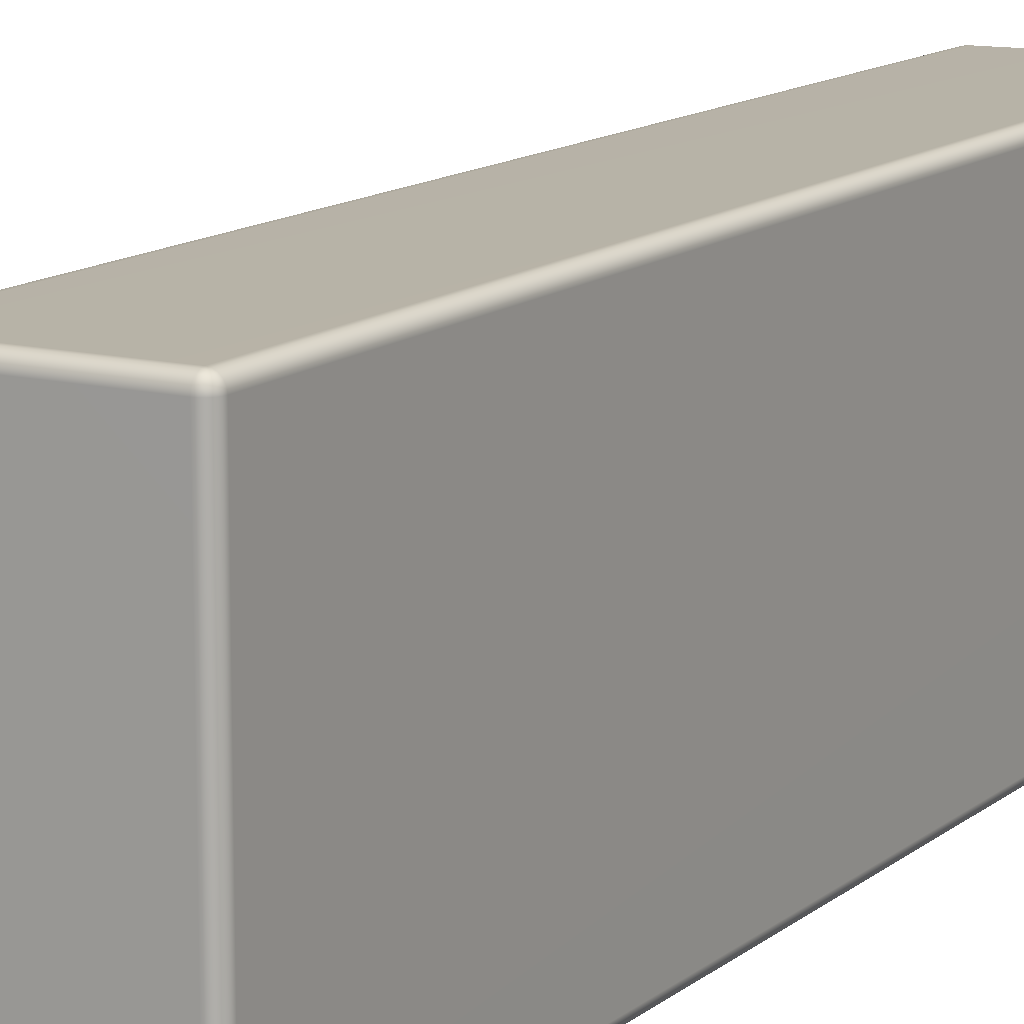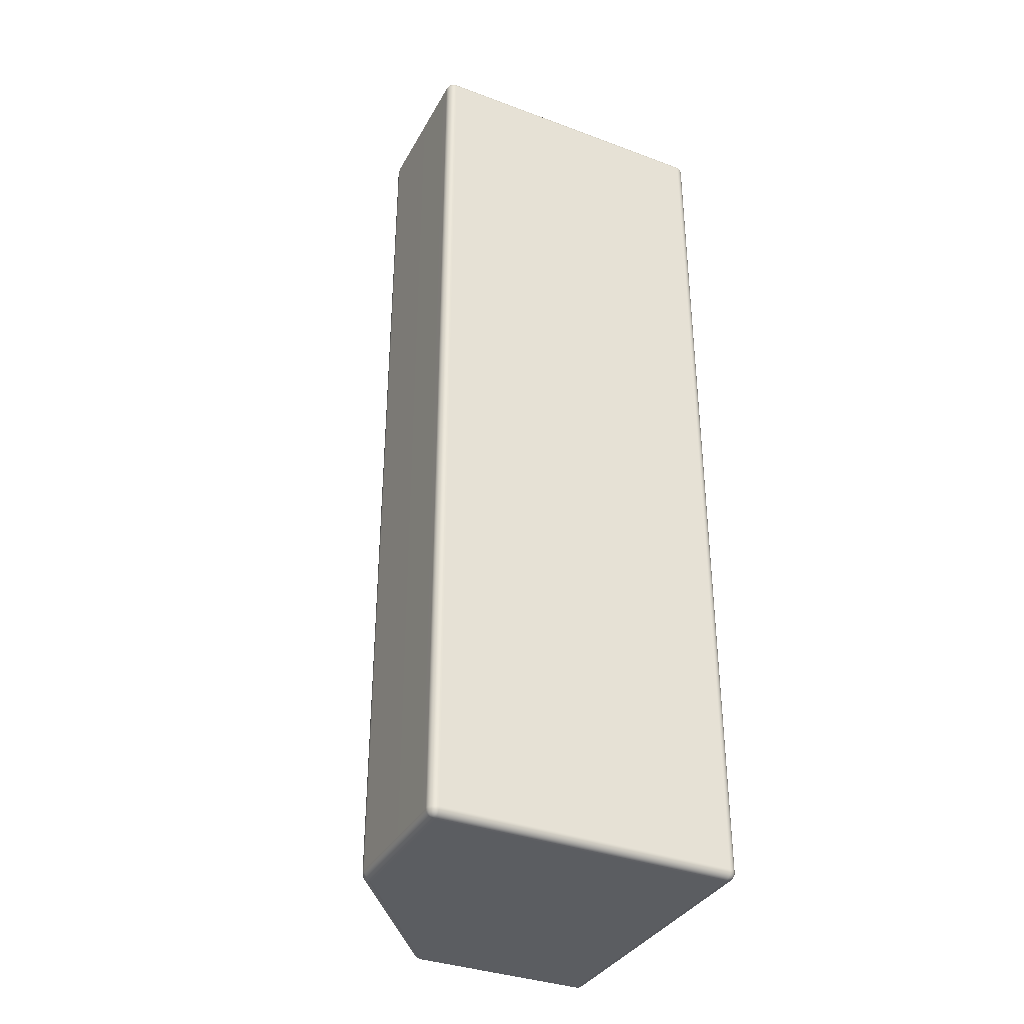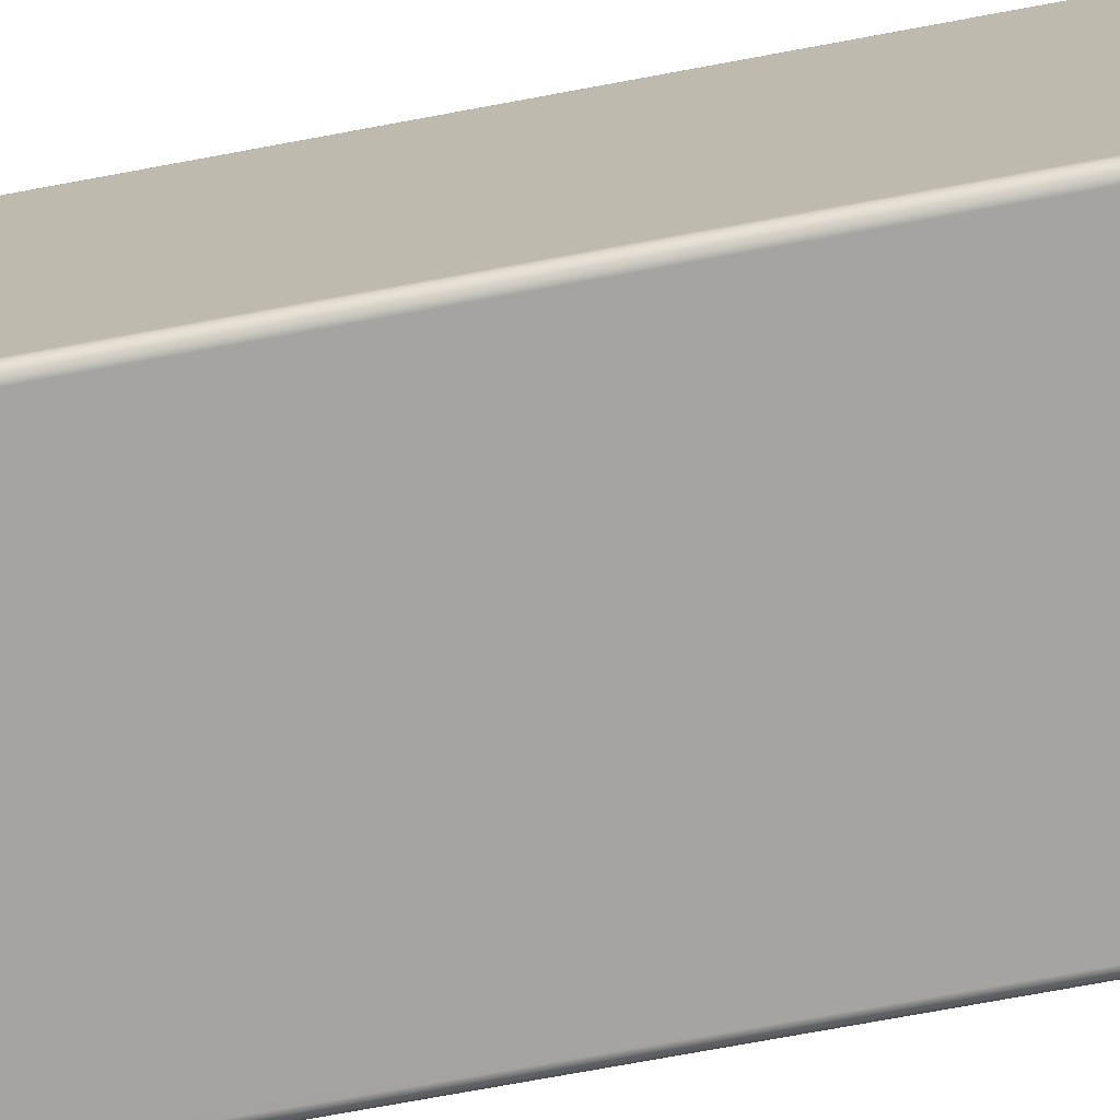
<metadata>
{"format":"obj","ext":"obj","renderer":"f3d","projection":"perspective","resolution":1024,"background":"white","views":[{"elev":12.7,"azim":-150.2,"up":"+Y"},{"elev":-35.6,"azim":-116.1,"up":"+Z"},{"elev":-73.3,"azim":-79.5,"up":"+Y"}]}
</metadata>
<code>
g default
v -0.9986 0.01969 -0.0285
v -0.9946 0.01175 -0.0285
v -0.9883 0.005443 -0.0285
v -0.9803 0.001395 -0.0285
v -0.9715 0 -0.0285
v -0.9715 0.001395 -0.01969
v -0.9715 0.005443 -0.01175
v -0.9715 0.01175 -0.005443
v -0.9715 0.01969 -0.001395
v -0.9715 0.0285 0
v -0.9803 0.0285 -0.001395
v -0.9883 0.0285 -0.005443
v -0.9946 0.0285 -0.01175
v -0.9986 0.0285 -0.01969
v -1 0.0285 -0.0285
v -0.5121 0 -0.0285
v -0.504 0 -0.0285
v -0.496 0 -0.0285
v -0.4879 0 -0.0285
v -0.4798 0 -0.0285
v -0.4798 0.001395 -0.01969
v -0.4798 0.005443 -0.01175
v -0.4798 0.01175 -0.005443
v -0.4798 0.01969 -0.001395
v -0.4798 0.0285 0
v -0.4879 0.0285 0
v -0.496 0.0285 0
v -0.504 0.0285 0
v -0.5121 0.0285 0
v -0.5202 0.0285 0
v -0.5202 0.01969 -0.001395
v -0.5202 0.01175 -0.005443
v -0.5202 0.005443 -0.01175
v -0.5202 0.001395 -0.01969
v -0.5202 0 -0.0285
v -0.01969 0.001395 -0.0285
v -0.01175 0.005443 -0.02849
v -0.005443 0.01175 -0.02849
v -0.001395 0.01969 -0.0285
v 0 0.0285 -0.0285
v -0.001395 0.0285 -0.01969
v -0.005443 0.0285 -0.01175
v -0.01175 0.0285 -0.005443
v -0.01969 0.0285 -0.001395
v -0.0285 0.0285 0
v -0.02851 0.01969 -0.001395
v -0.02851 0.01175 -0.005443
v -0.02851 0.005443 -0.01175
v -0.02851 0.001395 -0.01969
v -0.0285 0 -0.0285
v -0.9802 1.003 -0.02864
v -0.9882 0.9991 -0.02864
v -0.9945 0.9929 -0.02864
v -0.9986 0.9849 -0.02864
v -1 0.9761 -0.02864
v -0.9986 0.9761 -0.01979
v -0.9946 0.9761 -0.0118
v -0.9883 0.9761 -0.005469
v -0.9803 0.9761 -0.001402
v -0.9715 0.976 0
v -0.9715 0.9848 -0.001402
v -0.9714 0.9927 -0.005471
v -0.9714 0.999 -0.01181
v -0.9714 1.003 -0.01979
v -0.9714 1.004 -0.02864
v -0.49 0.9917 -0.0283
v -0.4973 0.9953 -0.02831
v -0.505 0.998 -0.02833
v -0.513 0.9996 -0.02835
v -0.5212 1 -0.02837
v -0.521 0.9988 -0.0196
v -0.5208 0.9948 -0.01169
v -0.5205 0.9885 -0.005415
v -0.5203 0.9805 -0.001386
v -0.5201 0.9717 0
v -0.5114 0.9706 0
v -0.5041 0.9674 0
v -0.497 0.9624 0
v -0.4891 0.9557 0
v -0.4797 0.948 0
v -0.4804 0.9601 -0.001356
v -0.4812 0.971 -0.005362
v -0.482 0.9797 -0.01162
v -0.4827 0.9852 -0.01953
v -0.4833 0.9871 -0.02829
v -0.000781 0.6002 -0.02924
v -0.003097 0.6084 -0.02925
v -0.006871 0.6161 -0.02926
v -0.01198 0.6229 -0.02925
v -0.01825 0.6287 -0.02925
v -0.0199 0.6276 -0.02008
v -0.02183 0.6238 -0.01184
v -0.02386 0.6177 -0.005344
v -0.02576 0.6099 -0.001261
v -0.02736 0.6013 0
v -0.01953 0.5973 -0.001261
v -0.01221 0.594 -0.00534
v -0.006137 0.5919 -0.01183
v -0.001926 0.5911 -0.02006
v 0 0.5916 -0.02923
v -0.9803 0.9715 -2.999
v -0.9883 0.9715 -2.995
v -0.9946 0.9715 -2.988
v -0.9986 0.9715 -2.98
v -1 0.9715 -2.971
v -0.9986 0.9804 -2.971
v -0.9946 0.9883 -2.971
v -0.9883 0.9946 -2.971
v -0.9803 0.9987 -2.971
v -0.9715 1 -2.971
v -0.9715 0.9986 -2.98
v -0.9715 0.9946 -2.988
v -0.9715 0.9883 -2.995
v -0.9715 0.9803 -2.999
v -0.9715 0.9715 -3
v -0.4891 0.9554 -3
v -0.497 0.9621 -3
v -0.5041 0.9672 -3
v -0.5115 0.9703 -3
v -0.5202 0.9714 -3
v -0.5204 0.9802 -2.999
v -0.5206 0.9882 -2.995
v -0.5209 0.9945 -2.988
v -0.5211 0.9986 -2.98
v -0.5213 1 -2.972
v -0.5131 0.9995 -2.972
v -0.5051 0.9979 -2.972
v -0.4974 0.9952 -2.972
v -0.4901 0.9916 -2.972
v -0.4833 0.987 -2.972
v -0.4827 0.9851 -2.98
v -0.482 0.9795 -2.988
v -0.4812 0.9708 -2.995
v -0.4804 0.9598 -2.999
v -0.4797 0.9477 -3
v -0.001944 0.5866 -2.98
v -0.006165 0.5874 -2.988
v -0.01224 0.5894 -2.995
v -0.01954 0.5926 -2.999
v -0.02734 0.5966 -3
v -0.02568 0.6052 -2.999
v -0.02371 0.6129 -2.995
v -0.02161 0.619 -2.988
v -0.01961 0.6228 -2.98
v -0.01791 0.624 -2.971
v -0.01175 0.6182 -2.971
v -0.006741 0.6114 -2.971
v -0.003038 0.6038 -2.971
v -0.000766 0.5957 -2.971
v 0 0.5873 -2.971
v -0.9803 0.001395 -2.971
v -0.9883 0.005443 -2.971
v -0.9946 0.01175 -2.971
v -0.9986 0.01969 -2.971
v -1 0.0285 -2.971
v -0.9986 0.0285 -2.98
v -0.9946 0.0285 -2.988
v -0.9883 0.0285 -2.995
v -0.9803 0.0285 -2.999
v -0.9715 0.0285 -3
v -0.9715 0.01969 -2.999
v -0.9715 0.01175 -2.995
v -0.9715 0.005443 -2.988
v -0.9715 0.001395 -2.98
v -0.9715 0 -2.971
v -0.4879 0 -2.971
v -0.496 0 -2.971
v -0.504 0 -2.971
v -0.5121 0 -2.971
v -0.5202 0 -2.971
v -0.5202 0.001395 -2.98
v -0.5202 0.005443 -2.988
v -0.5202 0.01175 -2.995
v -0.5202 0.01969 -2.999
v -0.5202 0.0285 -3
v -0.5121 0.0285 -3
v -0.504 0.0285 -3
v -0.496 0.0285 -3
v -0.4879 0.0285 -3
v -0.4798 0.0285 -3
v -0.4798 0.01969 -2.999
v -0.4798 0.01175 -2.995
v -0.4798 0.005443 -2.988
v -0.4798 0.001395 -2.98
v -0.4798 0 -2.971
v -0.001395 0.01969 -2.972
v -0.005443 0.01175 -2.972
v -0.01175 0.005443 -2.972
v -0.01969 0.001395 -2.972
v -0.0285 0 -2.971
v -0.02851 0.001395 -2.98
v -0.02851 0.005443 -2.988
v -0.02851 0.01175 -2.995
v -0.02851 0.01969 -2.999
v -0.0285 0.0285 -3
v -0.01969 0.0285 -2.999
v -0.01175 0.0285 -2.995
v -0.005443 0.0285 -2.988
v -0.001395 0.0285 -2.98
v 0 0.0285 -2.971
v -0.9975 0.02028 -0.02028
v -0.994 0.01244 -0.02165
v -0.9876 0.006003 -0.02165
v -0.9797 0.002484 -0.02028
v -0.9784 0.006003 -0.01244
v -0.9784 0.01244 -0.006003
v -0.9797 0.02028 -0.002484
v -0.9876 0.02165 -0.006003
v -0.994 0.02165 -0.01244
v -0.9919 0.01443 -0.01443
v -0.9856 0.008129 -0.01443
v -0.9856 0.01443 -0.008129
v -0.5121 0.001395 -0.01969
v -0.504 0.001395 -0.01969
v -0.496 0.001395 -0.01969
v -0.4879 0.001395 -0.01969
v -0.4879 0.005443 -0.01175
v -0.4879 0.01175 -0.005443
v -0.4879 0.01969 -0.001395
v -0.496 0.01969 -0.001395
v -0.504 0.01969 -0.001395
v -0.5121 0.01969 -0.001395
v -0.5121 0.01175 -0.005443
v -0.5121 0.005443 -0.01175
v -0.504 0.005443 -0.01175
v -0.496 0.005443 -0.01175
v -0.496 0.01175 -0.005443
v -0.504 0.01175 -0.005443
v -0.02028 0.002484 -0.02027
v -0.01244 0.006003 -0.02164
v -0.005999 0.01244 -0.02164
v -0.002481 0.02028 -0.02027
v -0.006001 0.02165 -0.01244
v -0.01244 0.02165 -0.006003
v -0.02028 0.02028 -0.002484
v -0.02165 0.01244 -0.006003
v -0.02165 0.006003 -0.01244
v -0.01442 0.00813 -0.01442
v -0.008126 0.01443 -0.01442
v -0.01443 0.01443 -0.008129
v -0.9796 1.002 -0.02038
v -0.9875 0.9986 -0.02176
v -0.994 0.9922 -0.02176
v -0.9975 0.9844 -0.02038
v -0.994 0.983 -0.0125
v -0.9875 0.983 -0.006032
v -0.9797 0.9843 -0.002497
v -0.9783 0.9921 -0.006034
v -0.9783 0.9985 -0.01251
v -0.9855 0.9965 -0.0145
v -0.9918 0.9902 -0.0145
v -0.9855 0.9902 -0.008171
v -0.4898 0.9899 -0.01954
v -0.4972 0.9937 -0.01956
v -0.5049 0.9965 -0.01957
v -0.5128 0.9982 -0.01958
v -0.5127 0.9941 -0.01168
v -0.5121 0.9877 -0.005409
v -0.5118 0.9796 -0.001383
v -0.5043 0.9769 -0.001382
v -0.497 0.9726 -0.001379
v -0.4892 0.9668 -0.001374
v -0.4893 0.9769 -0.005389
v -0.4896 0.9848 -0.01165
v -0.4973 0.9891 -0.01166
v -0.505 0.9922 -0.01167
v -0.5044 0.9854 -0.005405
v -0.497 0.9817 -0.005398
v -0.002411 0.5992 -0.02067
v -0.004238 0.6076 -0.0221
v -0.00823 0.6157 -0.0221
v -0.01373 0.6222 -0.02068
v -0.01641 0.6196 -0.01253
v -0.0183 0.6136 -0.005864
v -0.01879 0.6055 -0.002268
v -0.01209 0.6009 -0.005861
v -0.006128 0.5987 -0.01252
v -0.006901 0.6062 -0.01458
v -0.01096 0.6144 -0.01459
v -0.01247 0.6086 -0.008027
v -0.9797 0.9797 -2.998
v -0.9876 0.9784 -2.994
v -0.994 0.9784 -2.988
v -0.9975 0.9798 -2.98
v -0.994 0.9876 -2.978
v -0.9876 0.994 -2.978
v -0.9797 0.9976 -2.98
v -0.9784 0.994 -2.988
v -0.9784 0.9876 -2.994
v -0.9856 0.9856 -2.992
v -0.9919 0.9856 -2.986
v -0.9856 0.9919 -2.986
v -0.4891 0.9666 -2.999
v -0.4969 0.9723 -2.999
v -0.5043 0.9767 -2.999
v -0.5118 0.9794 -2.999
v -0.5122 0.9875 -2.995
v -0.5128 0.9939 -2.988
v -0.5129 0.998 -2.98
v -0.5049 0.9964 -2.98
v -0.4972 0.9936 -2.98
v -0.4898 0.9898 -2.98
v -0.4896 0.9847 -2.988
v -0.4893 0.9767 -2.995
v -0.497 0.9816 -2.995
v -0.5044 0.9852 -2.995
v -0.505 0.992 -2.988
v -0.4973 0.9889 -2.988
v -0.002412 0.5947 -2.98
v -0.006139 0.5941 -2.988
v -0.01209 0.5963 -2.994
v -0.01876 0.6008 -2.998
v -0.0182 0.6088 -2.994
v -0.01626 0.6149 -2.988
v -0.01354 0.6175 -2.98
v -0.008119 0.611 -2.978
v -0.004196 0.603 -2.978
v -0.006874 0.6015 -2.986
v -0.01242 0.6039 -2.992
v -0.01087 0.6097 -2.986
v -0.9797 0.002484 -2.98
v -0.9876 0.006003 -2.978
v -0.994 0.01244 -2.978
v -0.9975 0.02028 -2.98
v -0.994 0.02165 -2.988
v -0.9876 0.02165 -2.994
v -0.9797 0.02028 -2.998
v -0.9784 0.01244 -2.994
v -0.9784 0.006003 -2.988
v -0.9856 0.008129 -2.986
v -0.9919 0.01443 -2.986
v -0.9856 0.01443 -2.992
v -0.4879 0.001395 -2.98
v -0.496 0.001395 -2.98
v -0.504 0.001395 -2.98
v -0.5121 0.001395 -2.98
v -0.5121 0.005443 -2.988
v -0.5121 0.01175 -2.995
v -0.5121 0.01969 -2.999
v -0.504 0.01969 -2.999
v -0.496 0.01969 -2.999
v -0.4879 0.01969 -2.999
v -0.4879 0.01175 -2.995
v -0.4879 0.005443 -2.988
v -0.496 0.005443 -2.988
v -0.504 0.005443 -2.988
v -0.504 0.01175 -2.995
v -0.496 0.01175 -2.995
v -0.002481 0.02028 -2.98
v -0.005999 0.01244 -2.978
v -0.01244 0.006003 -2.978
v -0.02028 0.002484 -2.98
v -0.02165 0.006003 -2.988
v -0.02165 0.01244 -2.994
v -0.02028 0.02028 -2.998
v -0.01244 0.02165 -2.994
v -0.006 0.02165 -2.988
v -0.008126 0.01443 -2.986
v -0.01442 0.00813 -2.986
v -0.01443 0.01443 -2.992
g Wall_HP
f 5 4 151 165
f 4 3 152 151
f 3 2 153 152
f 2 1 154 153
f 1 15 155 154
f 10 9 31 30
f 9 8 32 31
f 8 7 33 32
f 7 6 34 33
f 6 5 35 34
f 15 14 56 55
f 14 13 57 56
f 13 12 58 57
f 12 11 59 58
f 11 10 60 59
f 20 19 166 185
f 19 18 167 166
f 18 17 168 167
f 17 16 169 168
f 16 35 170 169
f 25 24 46 45
f 24 23 47 46
f 23 22 48 47
f 22 21 49 48
f 21 20 50 49
f 30 29 76 75
f 29 28 77 76
f 28 27 78 77
f 27 26 79 78
f 26 25 80 79
f 40 39 186 200
f 39 38 187 186
f 38 37 188 187
f 37 36 189 188
f 36 50 190 189
f 45 44 96 95
f 44 43 97 96
f 43 42 98 97
f 42 41 99 98
f 41 40 100 99
f 55 54 106 105
f 54 53 107 106
f 53 52 108 107
f 52 51 109 108
f 51 65 110 109
f 65 64 71 70
f 64 63 72 71
f 63 62 73 72
f 62 61 74 73
f 61 60 75 74
f 70 69 126 125
f 69 68 127 126
f 68 67 128 127
f 67 66 129 128
f 66 85 130 129
f 85 84 91 90
f 84 83 92 91
f 83 82 93 92
f 82 81 94 93
f 81 80 95 94
f 90 89 146 145
f 89 88 147 146
f 88 87 148 147
f 87 86 149 148
f 86 100 150 149
f 105 104 156 155
f 104 103 157 156
f 103 102 158 157
f 102 101 159 158
f 101 115 160 159
f 115 114 121 120
f 114 113 122 121
f 113 112 123 122
f 112 111 124 123
f 111 110 125 124
f 120 119 176 175
f 119 118 177 176
f 118 117 178 177
f 117 116 179 178
f 116 135 180 179
f 135 134 141 140
f 134 133 142 141
f 133 132 143 142
f 132 131 144 143
f 131 130 145 144
f 140 139 196 195
f 139 138 197 196
f 138 137 198 197
f 137 136 199 198
f 136 150 200 199
f 165 164 171 170
f 164 163 172 171
f 163 162 173 172
f 162 161 174 173
f 161 160 175 174
f 185 184 191 190
f 184 183 192 191
f 183 182 193 192
f 182 181 194 193
f 181 180 195 194
f 10 30 75 60
f 25 45 95 80
f 65 70 125 110
f 85 90 145 130
f 115 120 175 160
f 135 140 195 180
f 165 170 35 5
f 185 190 50 20
f 40 200 150 100
f 155 15 55 105
f 14 15 1 201
f 201 1 2 202
f 202 2 3 203
f 203 3 4 204
f 4 5 6 204
f 204 6 7 205
f 205 7 8 206
f 206 8 9 207
f 9 10 11 207
f 207 11 12 208
f 208 12 13 209
f 209 13 14 201
f 209 201 202 210
f 210 202 203 211
f 203 204 205 211
f 211 205 206 212
f 206 207 208 212
f 212 208 209 210
f 210 211 212
f 34 35 16 213
f 213 16 17 214
f 214 17 18 215
f 215 18 19 216
f 19 20 21 216
f 216 21 22 217
f 217 22 23 218
f 218 23 24 219
f 24 25 26 219
f 219 26 27 220
f 220 27 28 221
f 221 28 29 222
f 29 30 31 222
f 222 31 32 223
f 223 32 33 224
f 224 33 34 213
f 224 213 214 225
f 225 214 215 226
f 215 216 217 226
f 226 217 218 227
f 218 219 220 227
f 227 220 221 228
f 221 222 223 228
f 228 223 224 225
f 225 226 227 228
f 49 50 36 229
f 229 36 37 230
f 230 37 38 231
f 231 38 39 232
f 39 40 41 232
f 232 41 42 233
f 233 42 43 234
f 234 43 44 235
f 44 45 46 235
f 235 46 47 236
f 236 47 48 237
f 237 48 49 229
f 237 229 230 238
f 238 230 231 239
f 231 232 233 239
f 239 233 234 240
f 234 235 236 240
f 240 236 237 238
f 238 239 240
f 64 65 51 241
f 241 51 52 242
f 242 52 53 243
f 243 53 54 244
f 54 55 56 244
f 244 56 57 245
f 245 57 58 246
f 246 58 59 247
f 59 60 61 247
f 247 61 62 248
f 248 62 63 249
f 249 63 64 241
f 249 241 242 250
f 250 242 243 251
f 243 244 245 251
f 251 245 246 252
f 246 247 248 252
f 252 248 249 250
f 250 251 252
f 84 85 66 253
f 253 66 67 254
f 254 67 68 255
f 255 68 69 256
f 69 70 71 256
f 256 71 72 257
f 257 72 73 258
f 258 73 74 259
f 74 75 76 259
f 259 76 77 260
f 260 77 78 261
f 261 78 79 262
f 79 80 81 262
f 262 81 82 263
f 263 82 83 264
f 264 83 84 253
f 264 253 254 265
f 265 254 255 266
f 255 256 257 266
f 266 257 258 267
f 258 259 260 267
f 267 260 261 268
f 261 262 263 268
f 268 263 264 265
f 265 266 267 268
f 99 100 86 269
f 269 86 87 270
f 270 87 88 271
f 271 88 89 272
f 89 90 91 272
f 272 91 92 273
f 273 92 93 274
f 274 93 94 275
f 94 95 96 275
f 275 96 97 276
f 276 97 98 277
f 277 98 99 269
f 277 269 270 278
f 278 270 271 279
f 271 272 273 279
f 279 273 274 280
f 274 275 276 280
f 280 276 277 278
f 278 279 280
f 114 115 101 281
f 281 101 102 282
f 282 102 103 283
f 283 103 104 284
f 104 105 106 284
f 284 106 107 285
f 285 107 108 286
f 286 108 109 287
f 109 110 111 287
f 287 111 112 288
f 288 112 113 289
f 289 113 114 281
f 289 281 282 290
f 290 282 283 291
f 283 284 285 291
f 291 285 286 292
f 286 287 288 292
f 292 288 289 290
f 290 291 292
f 134 135 116 293
f 293 116 117 294
f 294 117 118 295
f 295 118 119 296
f 119 120 121 296
f 296 121 122 297
f 297 122 123 298
f 298 123 124 299
f 124 125 126 299
f 299 126 127 300
f 300 127 128 301
f 301 128 129 302
f 129 130 131 302
f 302 131 132 303
f 303 132 133 304
f 304 133 134 293
f 304 293 294 305
f 305 294 295 306
f 295 296 297 306
f 306 297 298 307
f 298 299 300 307
f 307 300 301 308
f 301 302 303 308
f 308 303 304 305
f 305 306 307 308
f 149 150 136 309
f 309 136 137 310
f 310 137 138 311
f 311 138 139 312
f 139 140 141 312
f 312 141 142 313
f 313 142 143 314
f 314 143 144 315
f 144 145 146 315
f 315 146 147 316
f 316 147 148 317
f 317 148 149 309
f 317 309 310 318
f 318 310 311 319
f 311 312 313 319
f 319 313 314 320
f 314 315 316 320
f 320 316 317 318
f 318 319 320
f 164 165 151 321
f 321 151 152 322
f 322 152 153 323
f 323 153 154 324
f 154 155 156 324
f 324 156 157 325
f 325 157 158 326
f 326 158 159 327
f 159 160 161 327
f 327 161 162 328
f 328 162 163 329
f 329 163 164 321
f 329 321 322 330
f 330 322 323 331
f 323 324 325 331
f 331 325 326 332
f 326 327 328 332
f 332 328 329 330
f 330 331 332
f 184 185 166 333
f 333 166 167 334
f 334 167 168 335
f 335 168 169 336
f 169 170 171 336
f 336 171 172 337
f 337 172 173 338
f 338 173 174 339
f 174 175 176 339
f 339 176 177 340
f 340 177 178 341
f 341 178 179 342
f 179 180 181 342
f 342 181 182 343
f 343 182 183 344
f 344 183 184 333
f 344 333 334 345
f 345 334 335 346
f 335 336 337 346
f 346 337 338 347
f 338 339 340 347
f 347 340 341 348
f 341 342 343 348
f 348 343 344 345
f 345 346 347 348
f 199 200 186 349
f 349 186 187 350
f 350 187 188 351
f 351 188 189 352
f 189 190 191 352
f 352 191 192 353
f 353 192 193 354
f 354 193 194 355
f 194 195 196 355
f 355 196 197 356
f 356 197 198 357
f 357 198 199 349
f 357 349 350 358
f 358 350 351 359
f 351 352 353 359
f 359 353 354 360
f 354 355 356 360
f 360 356 357 358
f 358 359 360

</code>
